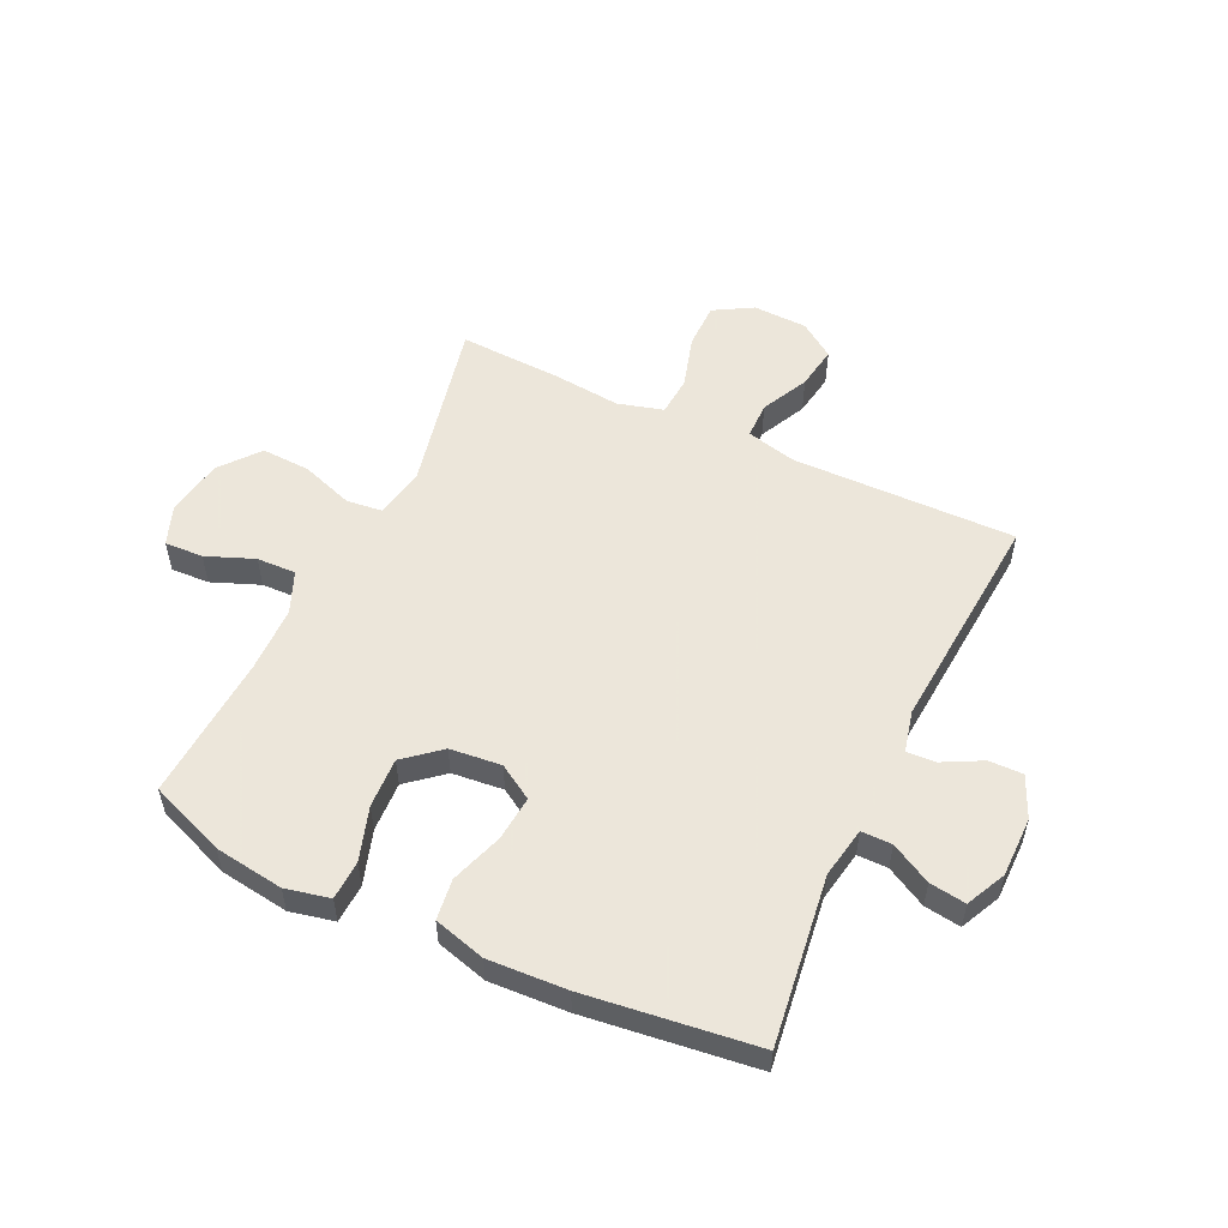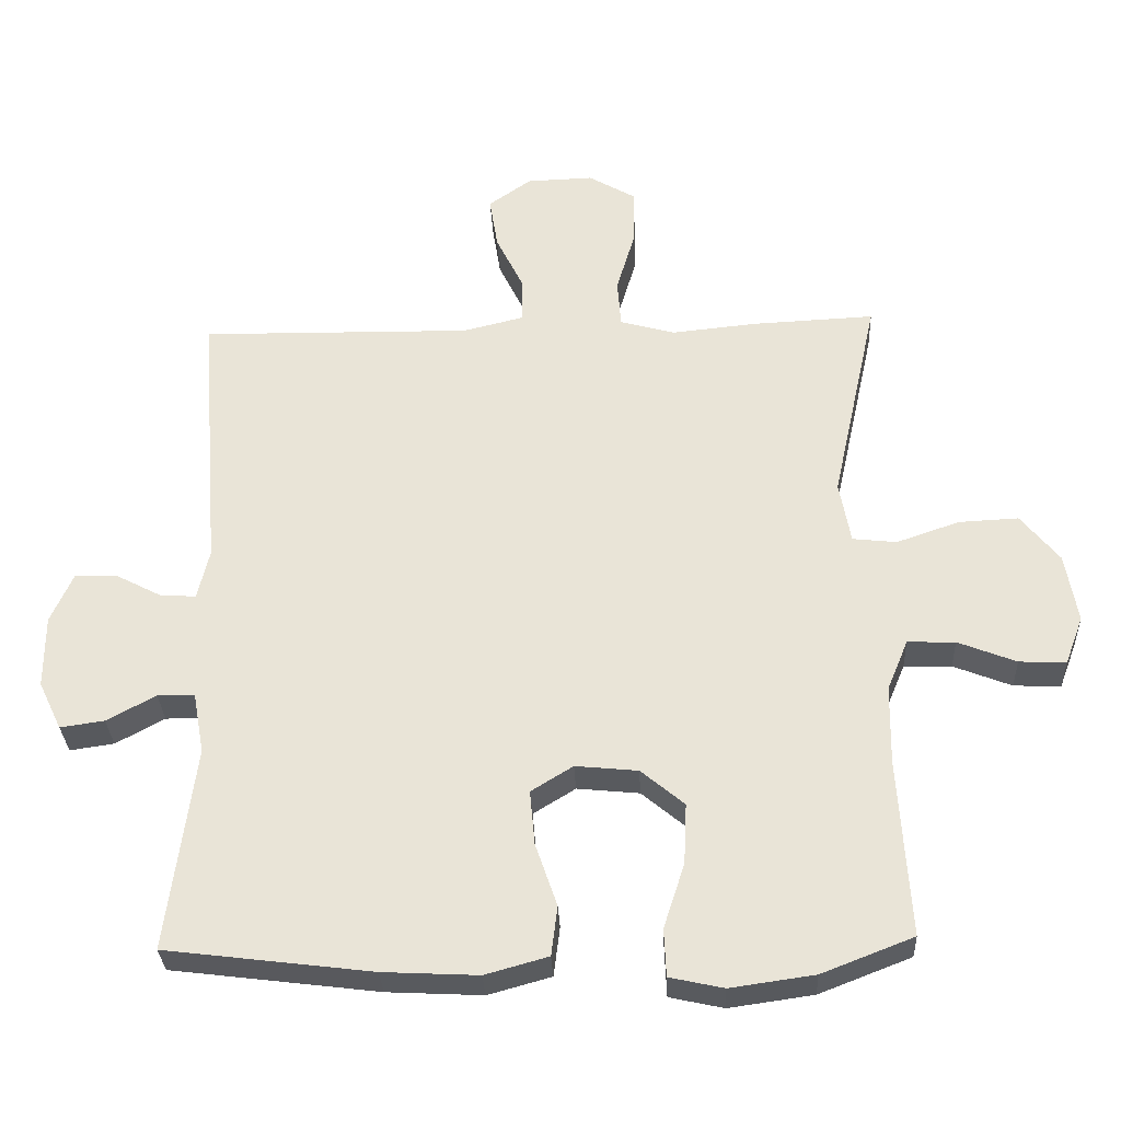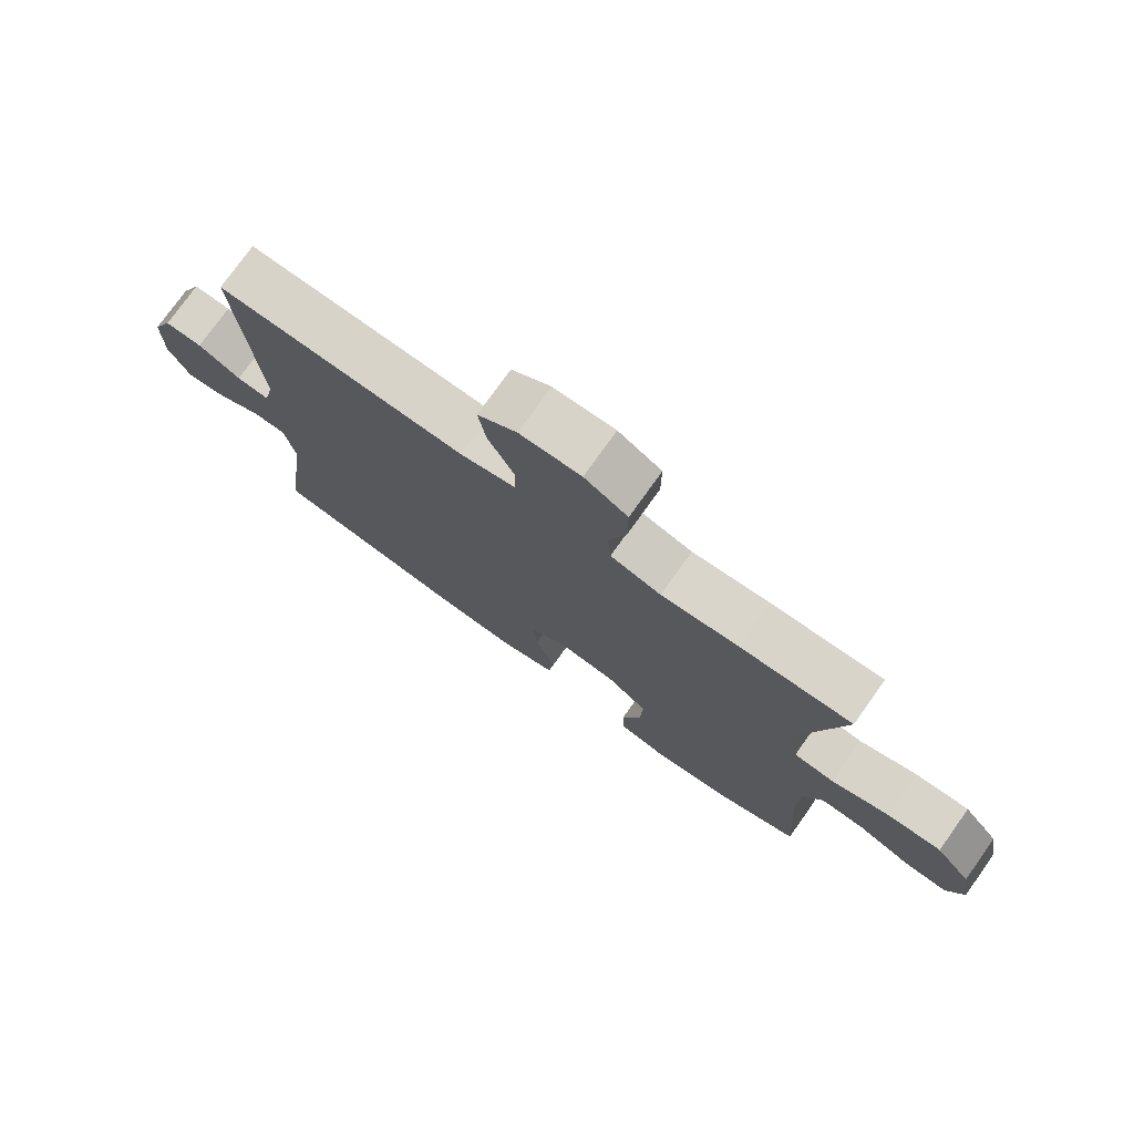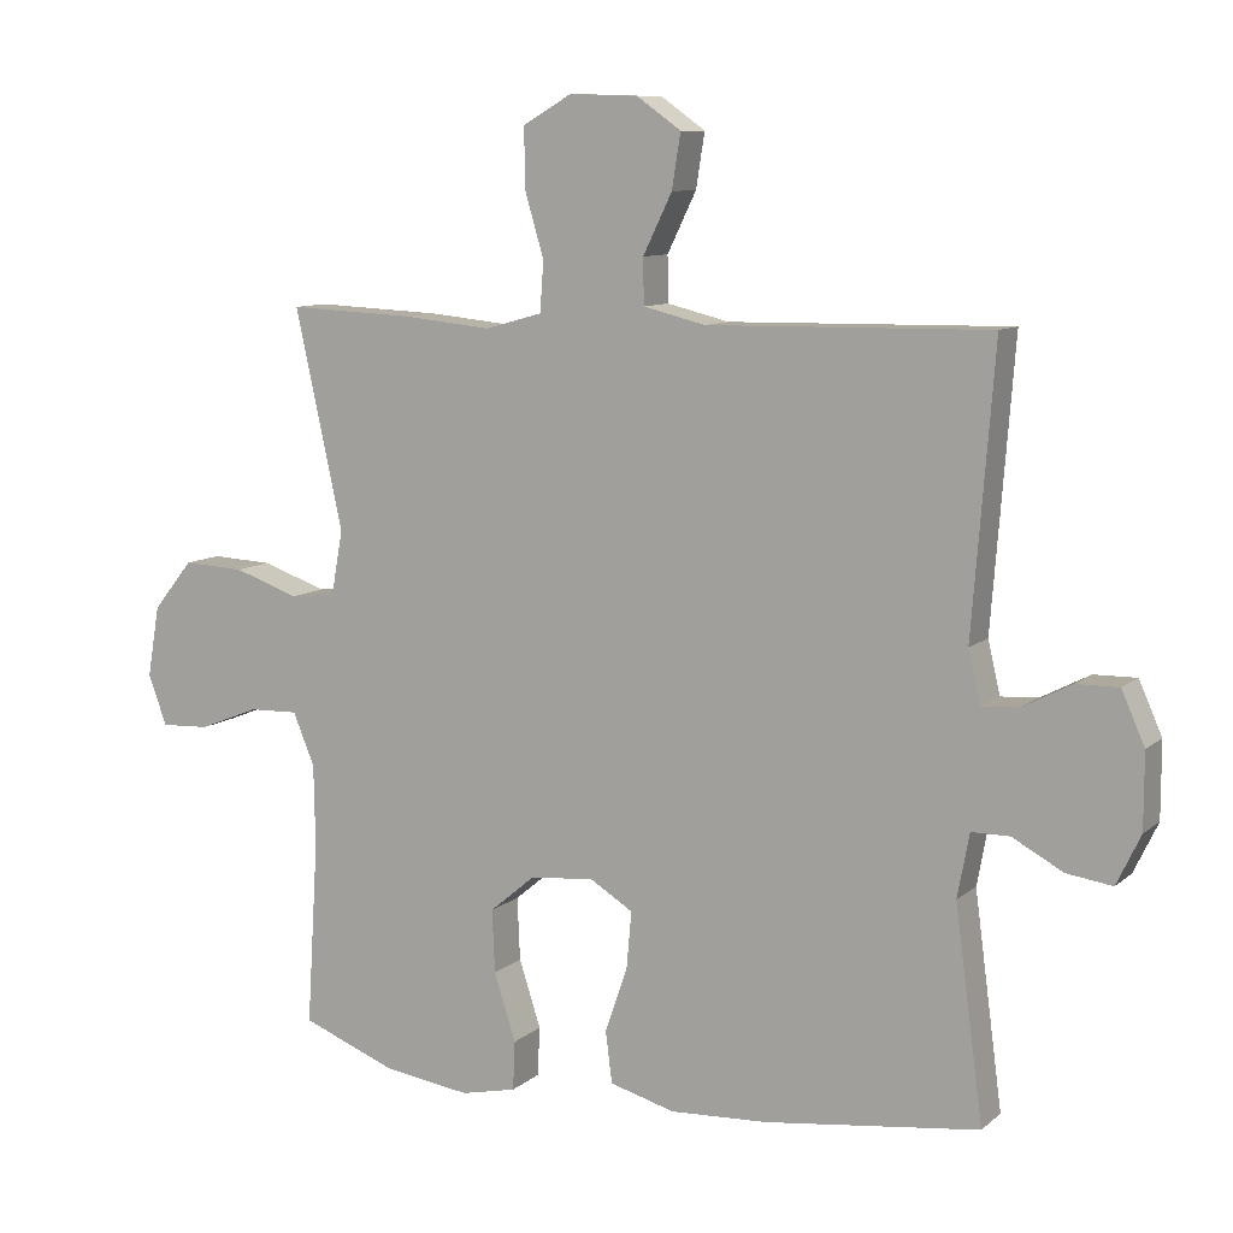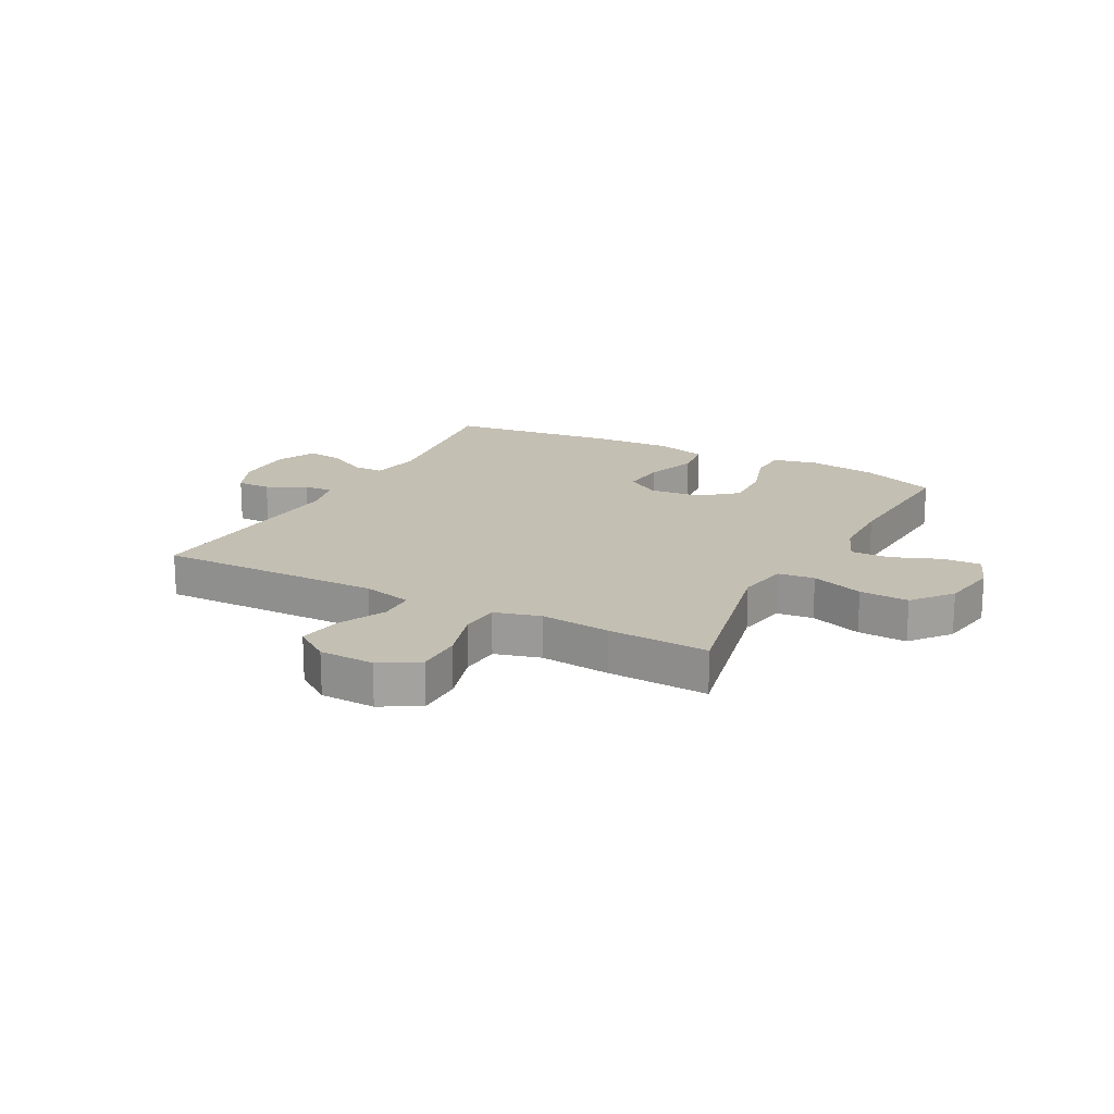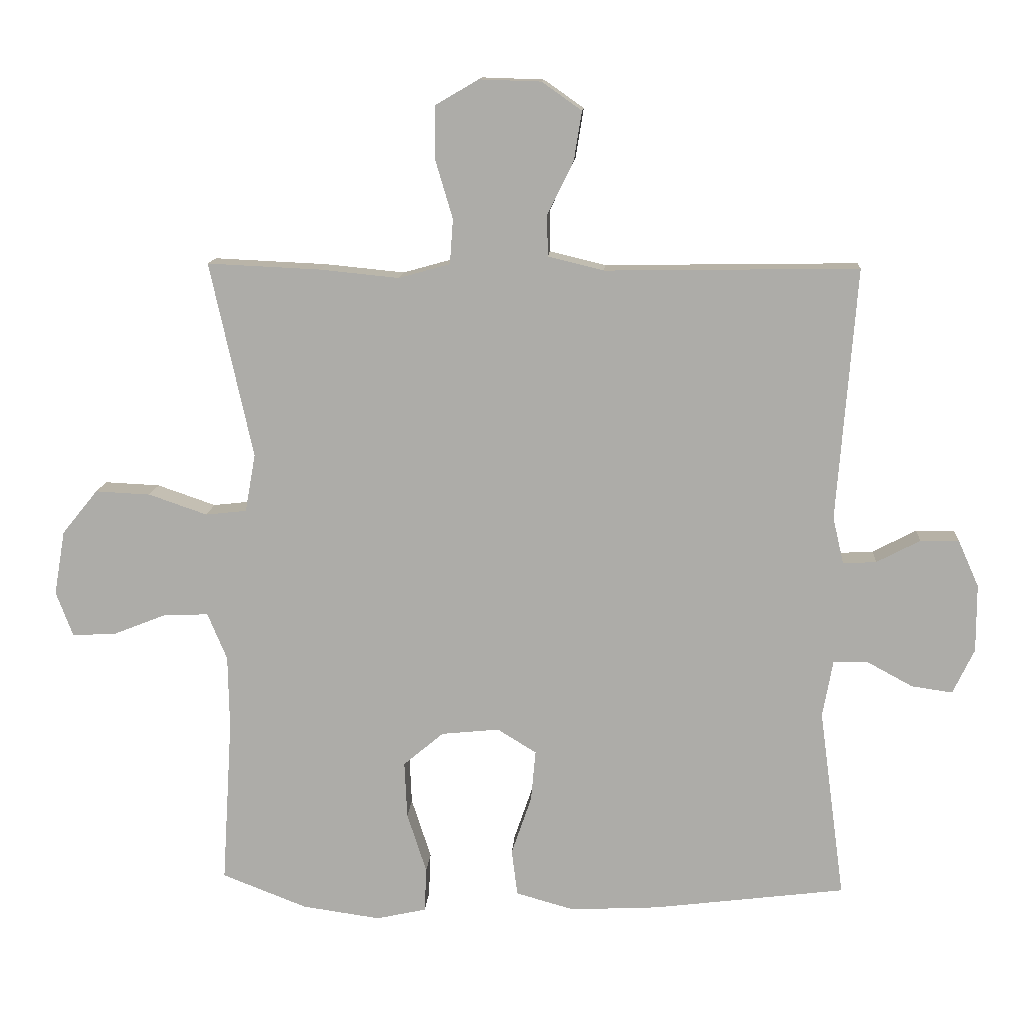
<metadata>
{"format":"obj","ext":"obj","renderer":"f3d","projection":"perspective","resolution":1024,"background":"white","views":[{"elev":54.2,"azim":-154.7,"up":"+Y"},{"elev":-31.0,"azim":2.6,"up":"+Z"},{"elev":76.2,"azim":35.5,"up":"+Z"},{"elev":9.5,"azim":-152.8,"up":"+Z"},{"elev":17.9,"azim":27.9,"up":"+Y"},{"elev":12.6,"azim":-176.2,"up":"+Z"}]}
</metadata>
<code>
v 0.5 0.07 0.5
v 0.434 0.07 0.199
v 0.45 0.07 0.11
v 0.513 0.07 0.103
v 0.603 0.07 0.134
v 0.688 0.07 0.138
v 0.743 0.07 0.07
v 0.76 0.07 -0.029
v 0.734 0.07 -0.098
v 0.667 0.07 -0.095
v 0.584 0.07 -0.062
v 0.516 0.07 -0.06
v 0.486 0.07 -0.132
v 0.484 0.07 -0.246
v 0.5 0.07 -0.5
v 0.369 0.07 -0.551
v 0.249 0.07 -0.568
v 0.172 0.07 -0.551
v 0.169 0.07 -0.483
v 0.199 0.07 -0.39
v 0.203 0.07 -0.303
v 0.141 0.07 -0.251
v 0.052 0.07 -0.242
v -0.008 0.07 -0.279
v -0.001 0.07 -0.357
v 0.03 0.07 -0.448
v 0.021 0.07 -0.519
v -0.069 0.07 -0.544
v -0.205 0.07 -0.537
v -0.5 0.07 -0.5
v -0.461 0.07 -0.207
v -0.477 0.07 -0.119
v -0.53 0.07 -0.119
v -0.6 0.07 -0.157
v -0.663 0.07 -0.166
v -0.696 0.07 -0.097
v -0.696 0.07 0.007
v -0.664 0.07 0.079
v -0.605 0.07 0.078
v -0.538 0.07 0.043
v -0.487 0.07 0.04
v -0.47 0.07 0.112
v -0.5 0.07 0.5
v -0.111 0.07 0.494
v -0.025 0.07 0.515
v -0.024 0.07 0.578
v -0.064 0.07 0.66
v -0.076 0.07 0.735
v -0.015 0.07 0.778
v 0.08 0.07 0.781
v 0.147 0.07 0.742
v 0.147 0.07 0.662
v 0.12 0.07 0.571
v 0.125 0.07 0.502
v 0.204 0.07 0.48
v 0.325 0.07 0.492
v 0.5 0 0.5
v 0.434 0 0.199
v 0.45 0 0.11
v 0.513 0 0.103
v 0.603 0 0.134
v 0.688 0 0.138
v 0.743 0 0.07
v 0.76 0 -0.029
v 0.734 0 -0.098
v 0.667 0 -0.095
v 0.584 0 -0.062
v 0.516 0 -0.06
v 0.486 0 -0.132
v 0.484 0 -0.246
v 0.5 0 -0.5
v 0.369 0 -0.551
v 0.249 0 -0.568
v 0.172 0 -0.551
v 0.169 0 -0.483
v 0.199 0 -0.39
v 0.203 0 -0.303
v 0.141 0 -0.251
v 0.052 0 -0.242
v -0.008 0 -0.279
v -0.001 0 -0.357
v 0.03 0 -0.448
v 0.021 0 -0.519
v -0.069 0 -0.544
v -0.205 0 -0.537
v -0.5 0 -0.5
v -0.461 0 -0.207
v -0.477 0 -0.119
v -0.53 0 -0.119
v -0.6 0 -0.157
v -0.663 0 -0.166
v -0.696 0 -0.097
v -0.696 0 0.007
v -0.664 0 0.079
v -0.605 0 0.078
v -0.538 0 0.043
v -0.487 0 0.04
v -0.47 0 0.112
v -0.5 0 0.5
v -0.111 0 0.494
v -0.025 0 0.515
v -0.024 0 0.578
v -0.064 0 0.66
v -0.076 0 0.735
v -0.015 0 0.778
v 0.08 0 0.781
v 0.147 0 0.742
v 0.147 0 0.662
v 0.12 0 0.571
v 0.125 0 0.502
v 0.204 0 0.48
v 0.325 0 0.492
f 55 56 1 2
f 54 55 2 3
f 50 51 52 53
f 50 53 54
f 49 50 54
f 46 47 48 49
f 45 46 49 54
f 44 45 54 3
f 42 43 44 3
f 37 38 39 40
f 37 40 41
f 36 37 41
f 33 34 35 36
f 32 33 36 41
f 31 32 41 42
f 29 30 31
f 25 26 27 28
f 24 25 28 29
f 17 18 19 20
f 17 20 21
f 14 15 16 17
f 13 14 17 21
f 12 13 21 22
f 8 9 10 11
f 8 11 12
f 7 8 12
f 4 5 6 7
f 24 29 31 42
f 23 24 42 3
f 7 12 22 23
f 3 4 7 23
f 58 57 112 111
f 59 58 111 110
f 109 108 107 106
f 110 109 106
f 110 106 105
f 105 104 103 102
f 110 105 102 101
f 59 110 101 100
f 59 100 99 98
f 96 95 94 93
f 97 96 93
f 97 93 92
f 92 91 90 89
f 97 92 89 88
f 98 97 88 87
f 87 86 85
f 84 83 82 81
f 85 84 81 80
f 76 75 74 73
f 77 76 73
f 73 72 71 70
f 77 73 70 69
f 78 77 69 68
f 67 66 65 64
f 68 67 64
f 68 64 63
f 63 62 61 60
f 98 87 85 80
f 59 98 80 79
f 79 78 68 63
f 79 63 60 59
f 1 57 58 2
f 2 58 59 3
f 3 59 60 4
f 4 60 61 5
f 5 61 62 6
f 6 62 63 7
f 7 63 64 8
f 8 64 65 9
f 9 65 66 10
f 10 66 67 11
f 11 67 68 12
f 12 68 69 13
f 13 69 70 14
f 14 70 71 15
f 15 71 72 16
f 16 72 73 17
f 17 73 74 18
f 18 74 75 19
f 19 75 76 20
f 20 76 77 21
f 21 77 78 22
f 22 78 79 23
f 23 79 80 24
f 24 80 81 25
f 25 81 82 26
f 26 82 83 27
f 27 83 84 28
f 28 84 85 29
f 29 85 86 30
f 30 86 87 31
f 31 87 88 32
f 32 88 89 33
f 33 89 90 34
f 34 90 91 35
f 35 91 92 36
f 36 92 93 37
f 37 93 94 38
f 38 94 95 39
f 39 95 96 40
f 40 96 97 41
f 41 97 98 42
f 42 98 99 43
f 43 99 100 44
f 44 100 101 45
f 45 101 102 46
f 46 102 103 47
f 47 103 104 48
f 48 104 105 49
f 49 105 106 50
f 50 106 107 51
f 51 107 108 52
f 52 108 109 53
f 53 109 110 54
f 54 110 111 55
f 55 111 112 56
f 56 112 57 1

</code>
